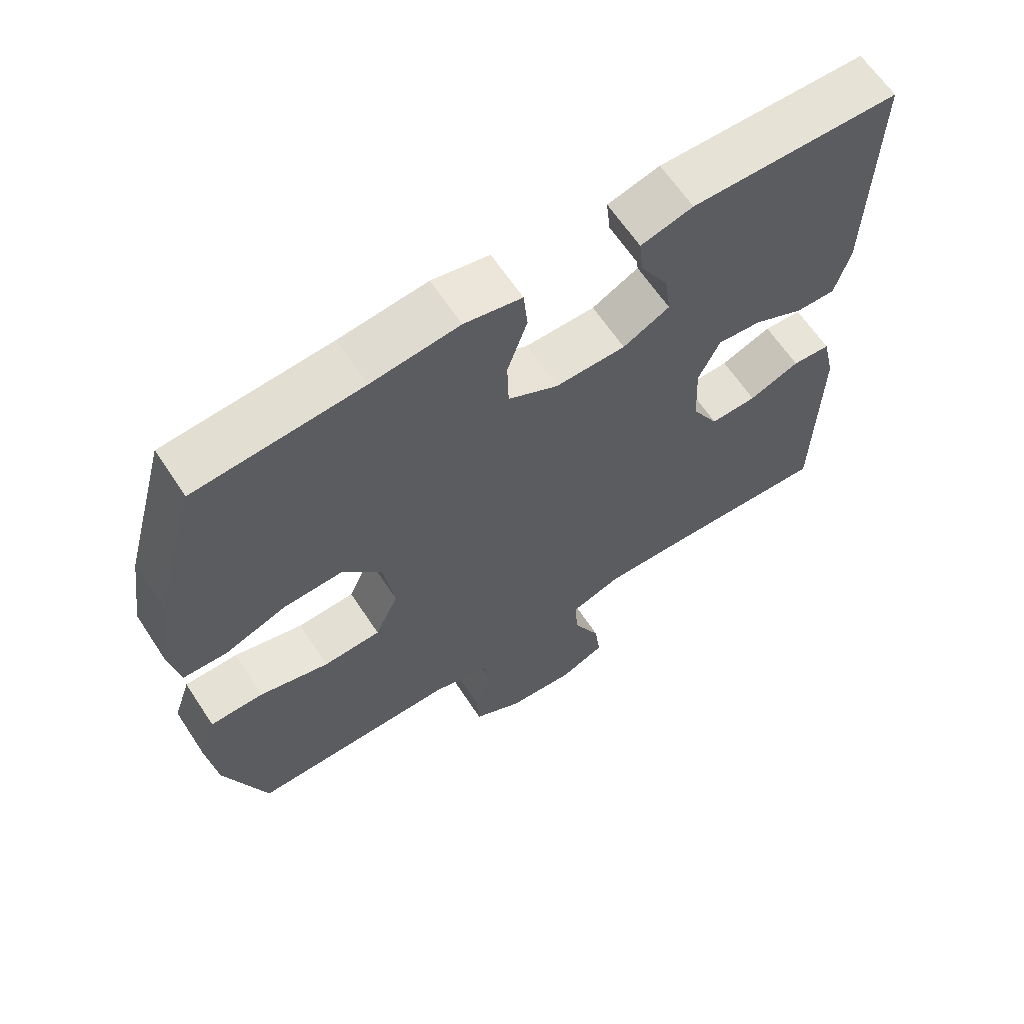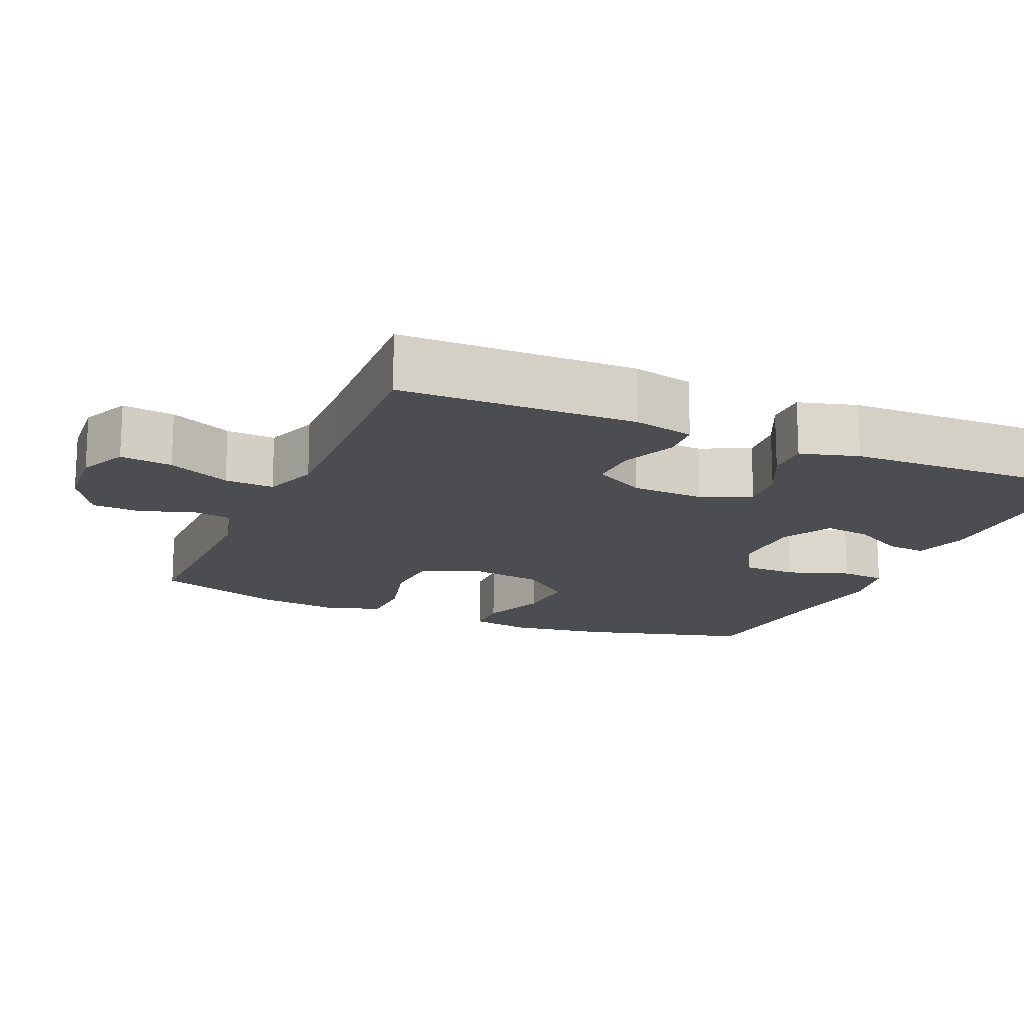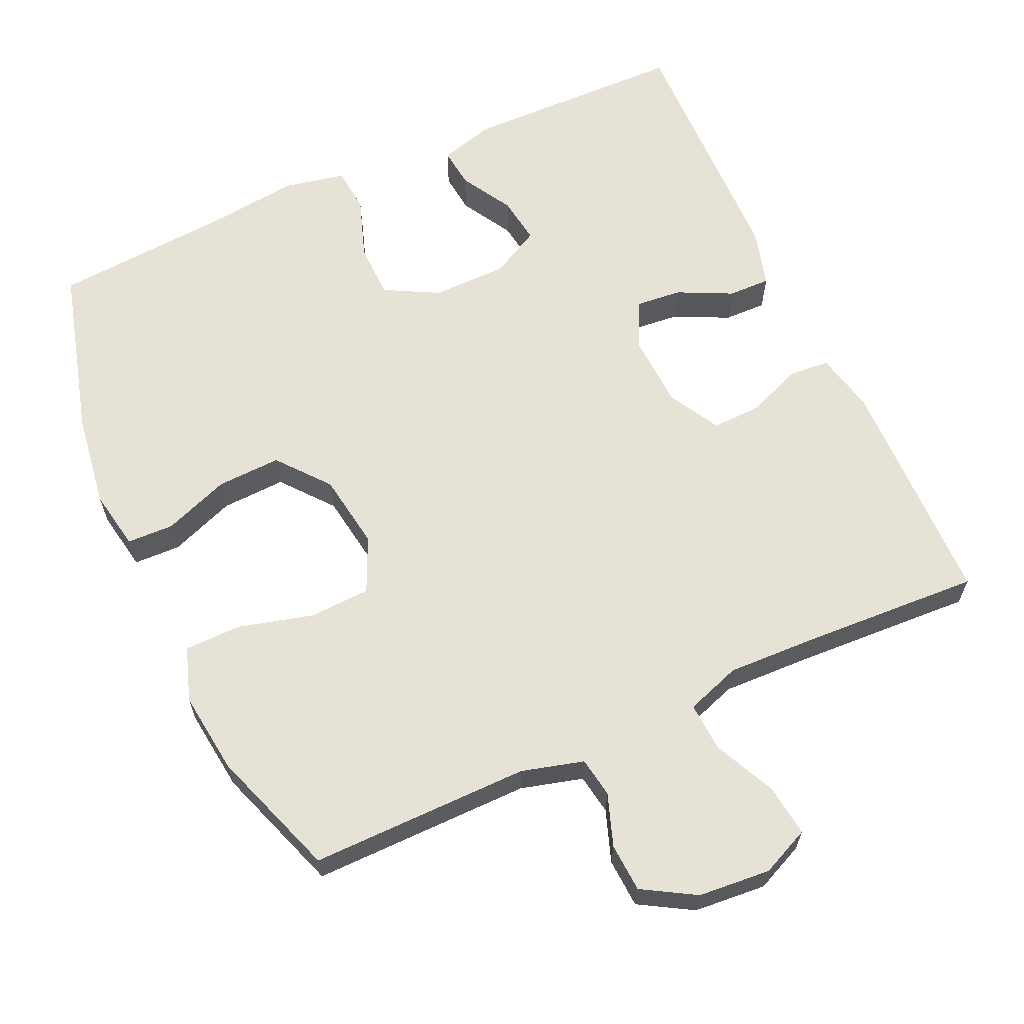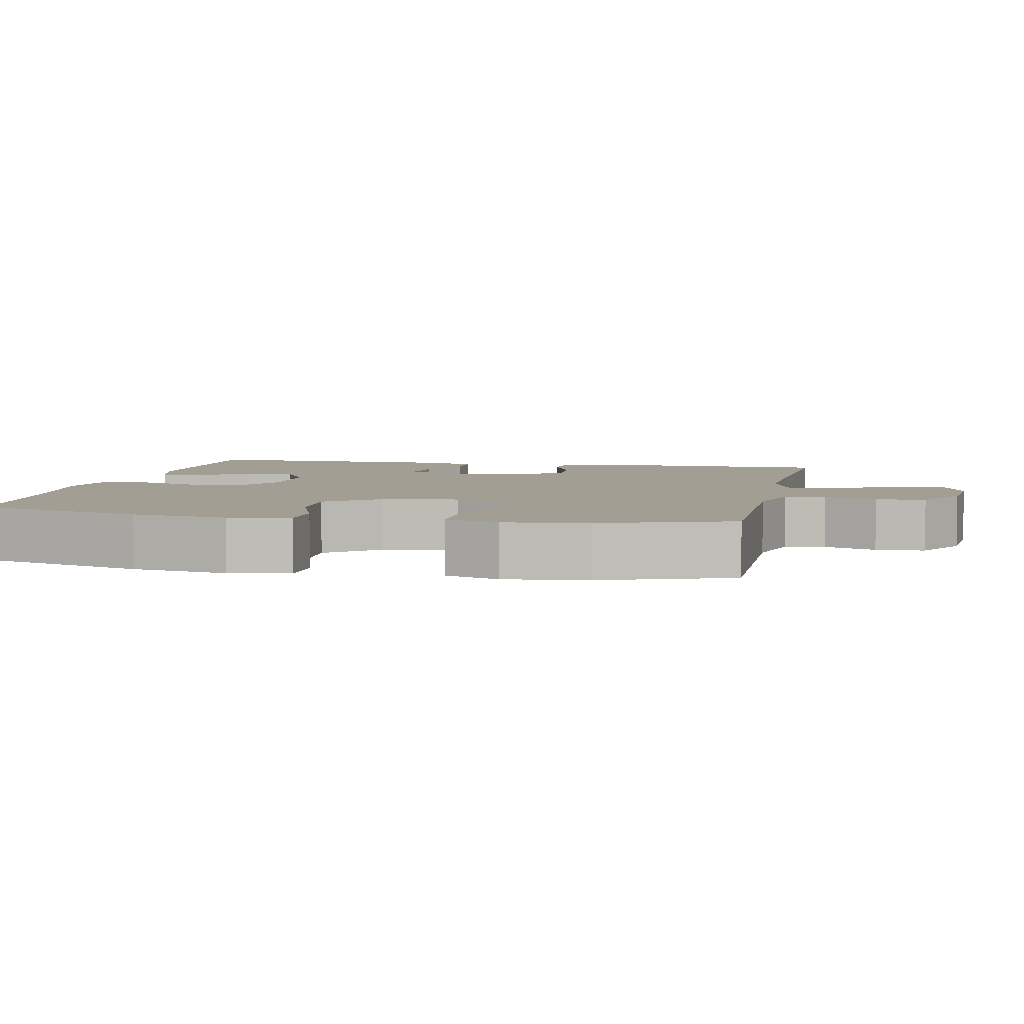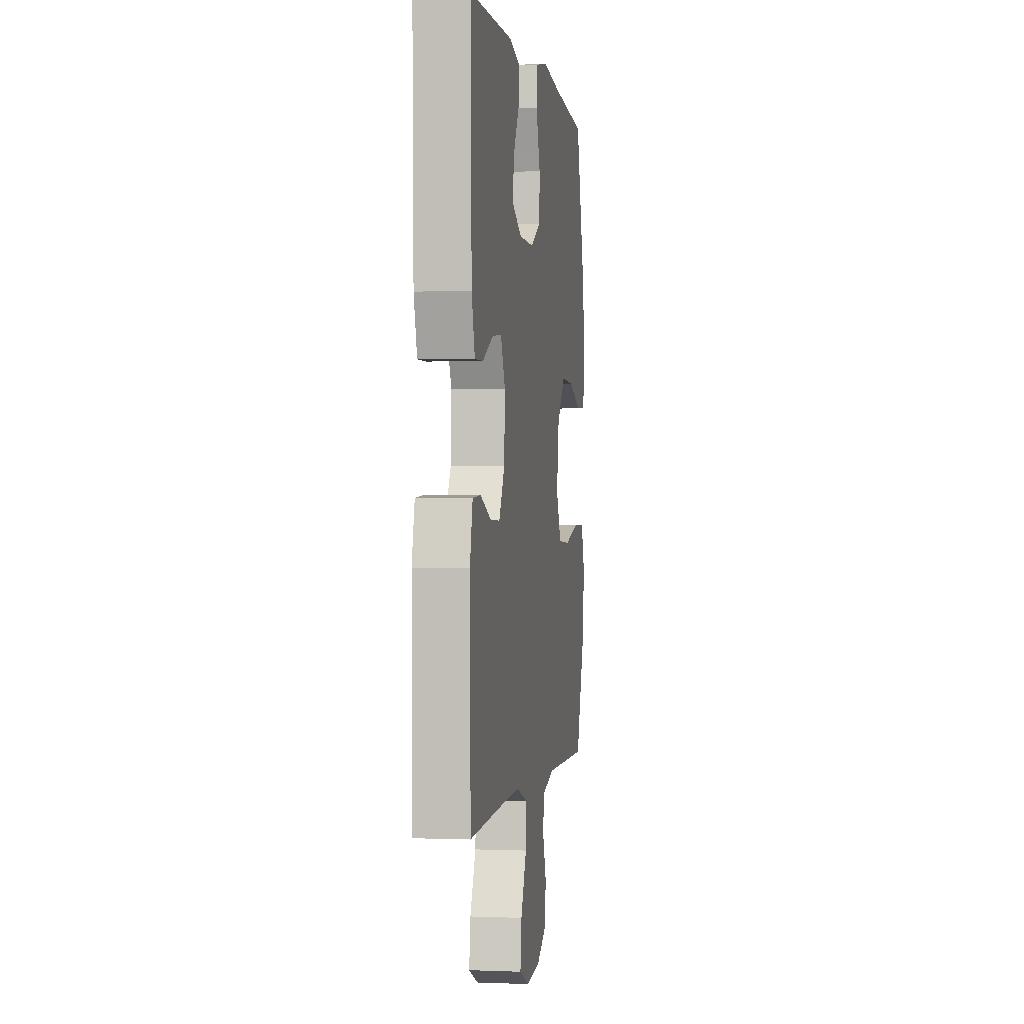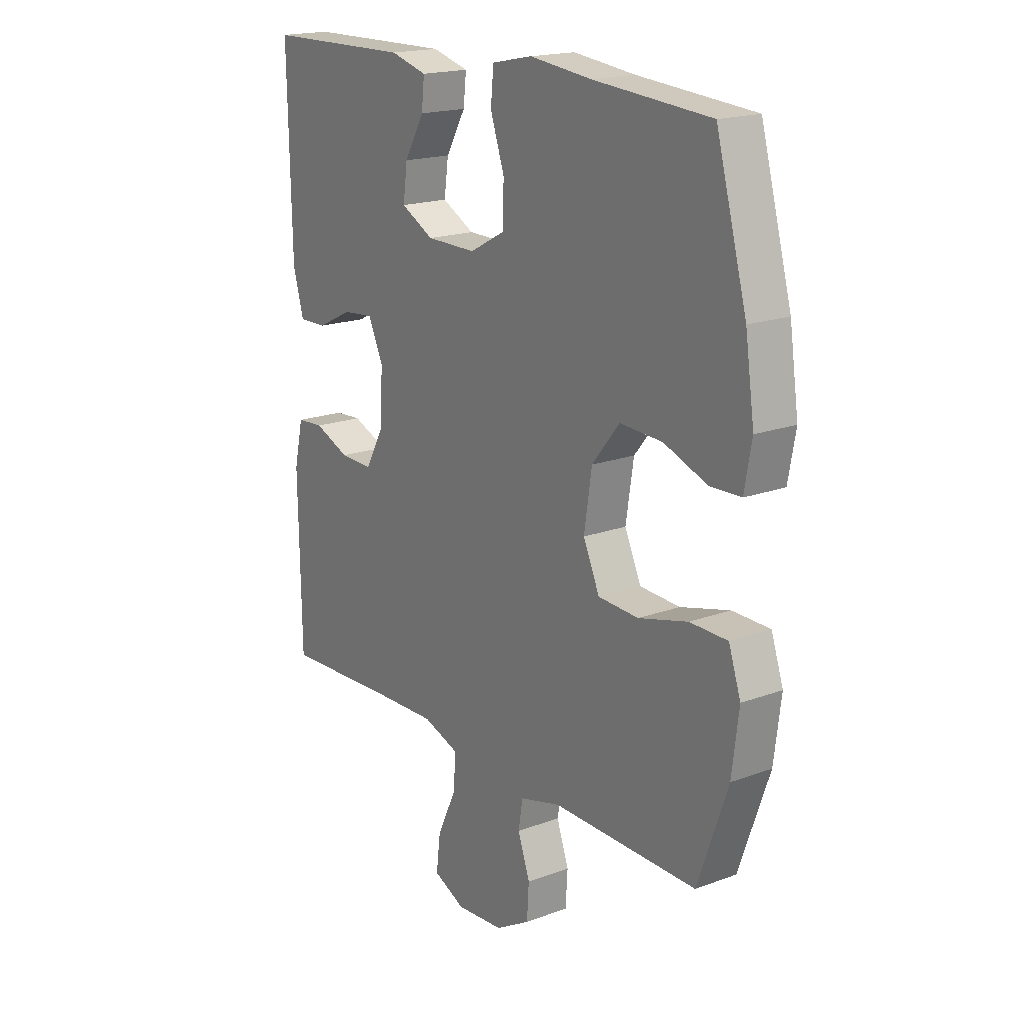
<metadata>
{"format":"obj","ext":"obj","renderer":"f3d","projection":"perspective","resolution":1024,"background":"white","views":[{"elev":63.8,"azim":146.6,"up":"+Z"},{"elev":-16.0,"azim":-113.3,"up":"+Y"},{"elev":63.4,"azim":155.6,"up":"+Y"},{"elev":5.0,"azim":101.9,"up":"+Y"},{"elev":0.1,"azim":-81.1,"up":"+Z"},{"elev":18.4,"azim":54.6,"up":"+Z"}]}
</metadata>
<code>
v -0.5 0.07 0.5
v -0.197 0.07 0.505
v -0.121 0.07 0.484
v -0.127 0.07 0.429
v -0.168 0.07 0.358
v -0.177 0.07 0.293
v -0.109 0.07 0.257
v -0.006 0.07 0.256
v 0.067 0.07 0.295
v 0.069 0.07 0.37
v 0.04 0.07 0.455
v 0.046 0.07 0.517
v 0.13 0.07 0.534
v 0.258 0.07 0.519
v 0.5 0.07 0.5
v 0.564 0.07 0.267
v 0.583 0.07 0.137
v 0.568 0.07 0.054
v 0.504 0.07 0.052
v 0.414 0.07 0.086
v 0.326 0.07 0.09
v 0.269 0.07 0.02
v 0.253 0.07 -0.084
v 0.287 0.07 -0.159
v 0.371 0.07 -0.163
v 0.473 0.07 -0.136
v 0.551 0.07 -0.137
v 0.576 0.07 -0.211
v 0.562 0.07 -0.324
v 0.5 0.07 -0.5
v 0.199 0.07 -0.497
v 0.114 0.07 -0.52
v 0.105 0.07 -0.575
v 0.13 0.07 -0.646
v 0.126 0.07 -0.713
v 0.054 0.07 -0.755
v -0.045 0.07 -0.763
v -0.111 0.07 -0.733
v -0.102 0.07 -0.662
v -0.062 0.07 -0.577
v -0.058 0.07 -0.51
v -0.133 0.07 -0.484
v -0.256 0.07 -0.488
v -0.5 0.07 -0.5
v -0.505 0.07 -0.18
v -0.486 0.07 -0.097
v -0.43 0.07 -0.093
v -0.356 0.07 -0.123
v -0.288 0.07 -0.125
v -0.249 0.07 -0.055
v -0.244 0.07 0.045
v -0.275 0.07 0.112
v -0.339 0.07 0.106
v -0.413 0.07 0.07
v -0.471 0.07 0.069
v -0.493 0.07 0.148
v -0.5 0 0.5
v -0.197 0 0.505
v -0.121 0 0.484
v -0.127 0 0.429
v -0.168 0 0.358
v -0.177 0 0.293
v -0.109 0 0.257
v -0.006 0 0.256
v 0.067 0 0.295
v 0.069 0 0.37
v 0.04 0 0.455
v 0.046 0 0.517
v 0.13 0 0.534
v 0.258 0 0.519
v 0.5 0 0.5
v 0.564 0 0.267
v 0.583 0 0.137
v 0.568 0 0.054
v 0.504 0 0.052
v 0.414 0 0.086
v 0.326 0 0.09
v 0.269 0 0.02
v 0.253 0 -0.084
v 0.287 0 -0.159
v 0.371 0 -0.163
v 0.473 0 -0.136
v 0.551 0 -0.137
v 0.576 0 -0.211
v 0.562 0 -0.324
v 0.5 0 -0.5
v 0.199 0 -0.497
v 0.114 0 -0.52
v 0.105 0 -0.575
v 0.13 0 -0.646
v 0.126 0 -0.713
v 0.054 0 -0.755
v -0.045 0 -0.763
v -0.111 0 -0.733
v -0.102 0 -0.662
v -0.062 0 -0.577
v -0.058 0 -0.51
v -0.133 0 -0.484
v -0.256 0 -0.488
v -0.5 0 -0.5
v -0.505 0 -0.18
v -0.486 0 -0.097
v -0.43 0 -0.093
v -0.356 0 -0.123
v -0.288 0 -0.125
v -0.249 0 -0.055
v -0.244 0 0.045
v -0.275 0 0.112
v -0.339 0 0.106
v -0.413 0 0.07
v -0.471 0 0.069
v -0.493 0 0.148
f 3 4 5
f 2 3 5
f 1 2 5
f 56 1 5
f 55 56 5
f 54 55 5
f 53 54 5
f 52 53 5 6
f 51 52 6 7
f 50 51 7 8
f 49 50 8 9
f 46 47 48
f 45 46 48
f 44 45 48
f 43 44 48
f 42 43 48 49
f 41 42 49 9
f 38 39 40
f 37 38 40
f 36 37 40
f 35 36 40
f 34 35 40
f 33 34 40
f 40 41 9
f 33 40 9
f 32 33 9
f 29 30 31
f 28 29 31
f 27 28 31
f 26 27 31
f 25 26 31
f 24 25 31 32
f 23 24 32 9
f 18 19 20
f 17 18 20
f 16 17 20
f 15 16 20
f 14 15 20
f 14 20 21
f 13 14 21
f 12 13 21
f 11 12 21
f 10 11 21
f 22 23 9 10
f 10 21 22
f 61 60 59
f 61 59 58
f 61 58 57
f 61 57 112
f 61 112 111
f 61 111 110
f 61 110 109
f 62 61 109 108
f 63 62 108 107
f 64 63 107 106
f 65 64 106 105
f 104 103 102
f 104 102 101
f 104 101 100
f 104 100 99
f 105 104 99 98
f 65 105 98 97
f 96 95 94
f 96 94 93
f 96 93 92
f 96 92 91
f 96 91 90
f 96 90 89
f 65 97 96
f 65 96 89
f 65 89 88
f 87 86 85
f 87 85 84
f 87 84 83
f 87 83 82
f 87 82 81
f 88 87 81 80
f 65 88 80 79
f 76 75 74
f 76 74 73
f 76 73 72
f 76 72 71
f 76 71 70
f 77 76 70
f 77 70 69
f 77 69 68
f 77 68 67
f 77 67 66
f 66 65 79 78
f 78 77 66
f 1 57 58 2
f 2 58 59 3
f 3 59 60 4
f 4 60 61 5
f 5 61 62 6
f 6 62 63 7
f 7 63 64 8
f 8 64 65 9
f 9 65 66 10
f 10 66 67 11
f 11 67 68 12
f 12 68 69 13
f 13 69 70 14
f 14 70 71 15
f 15 71 72 16
f 16 72 73 17
f 17 73 74 18
f 18 74 75 19
f 19 75 76 20
f 20 76 77 21
f 21 77 78 22
f 22 78 79 23
f 23 79 80 24
f 24 80 81 25
f 25 81 82 26
f 26 82 83 27
f 27 83 84 28
f 28 84 85 29
f 29 85 86 30
f 30 86 87 31
f 31 87 88 32
f 32 88 89 33
f 33 89 90 34
f 34 90 91 35
f 35 91 92 36
f 36 92 93 37
f 37 93 94 38
f 38 94 95 39
f 39 95 96 40
f 40 96 97 41
f 41 97 98 42
f 42 98 99 43
f 43 99 100 44
f 44 100 101 45
f 45 101 102 46
f 46 102 103 47
f 47 103 104 48
f 48 104 105 49
f 49 105 106 50
f 50 106 107 51
f 51 107 108 52
f 52 108 109 53
f 53 109 110 54
f 54 110 111 55
f 55 111 112 56
f 56 112 57 1

</code>
